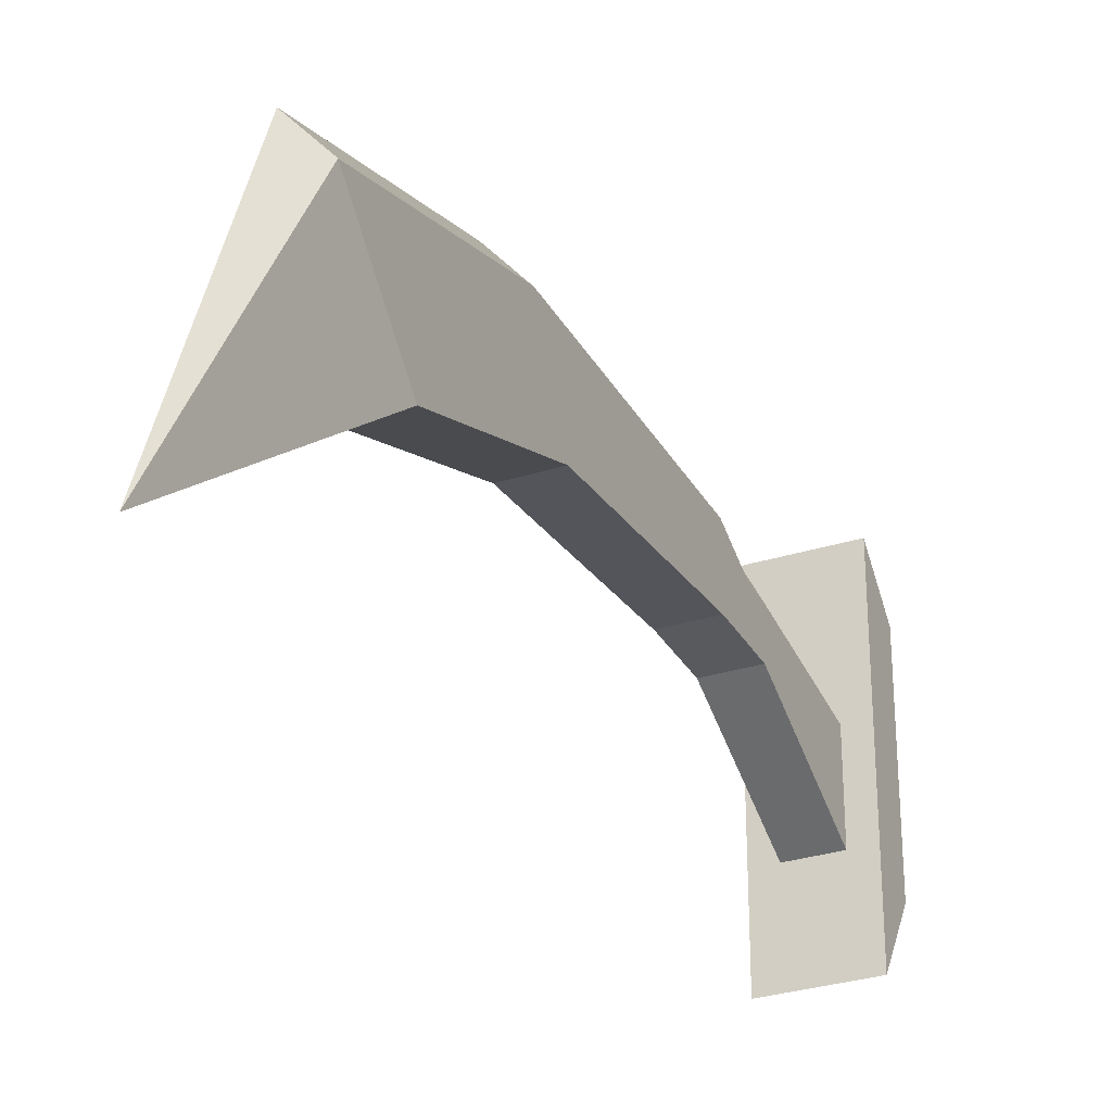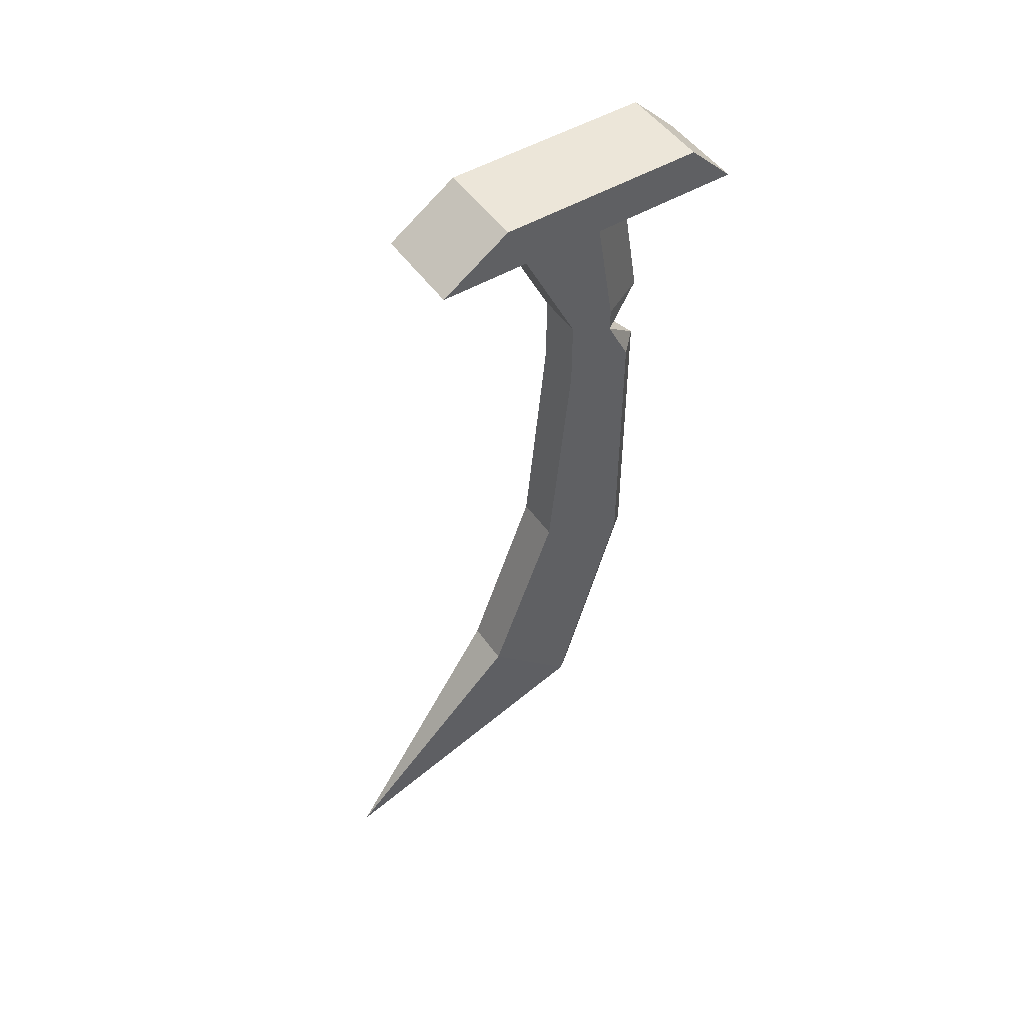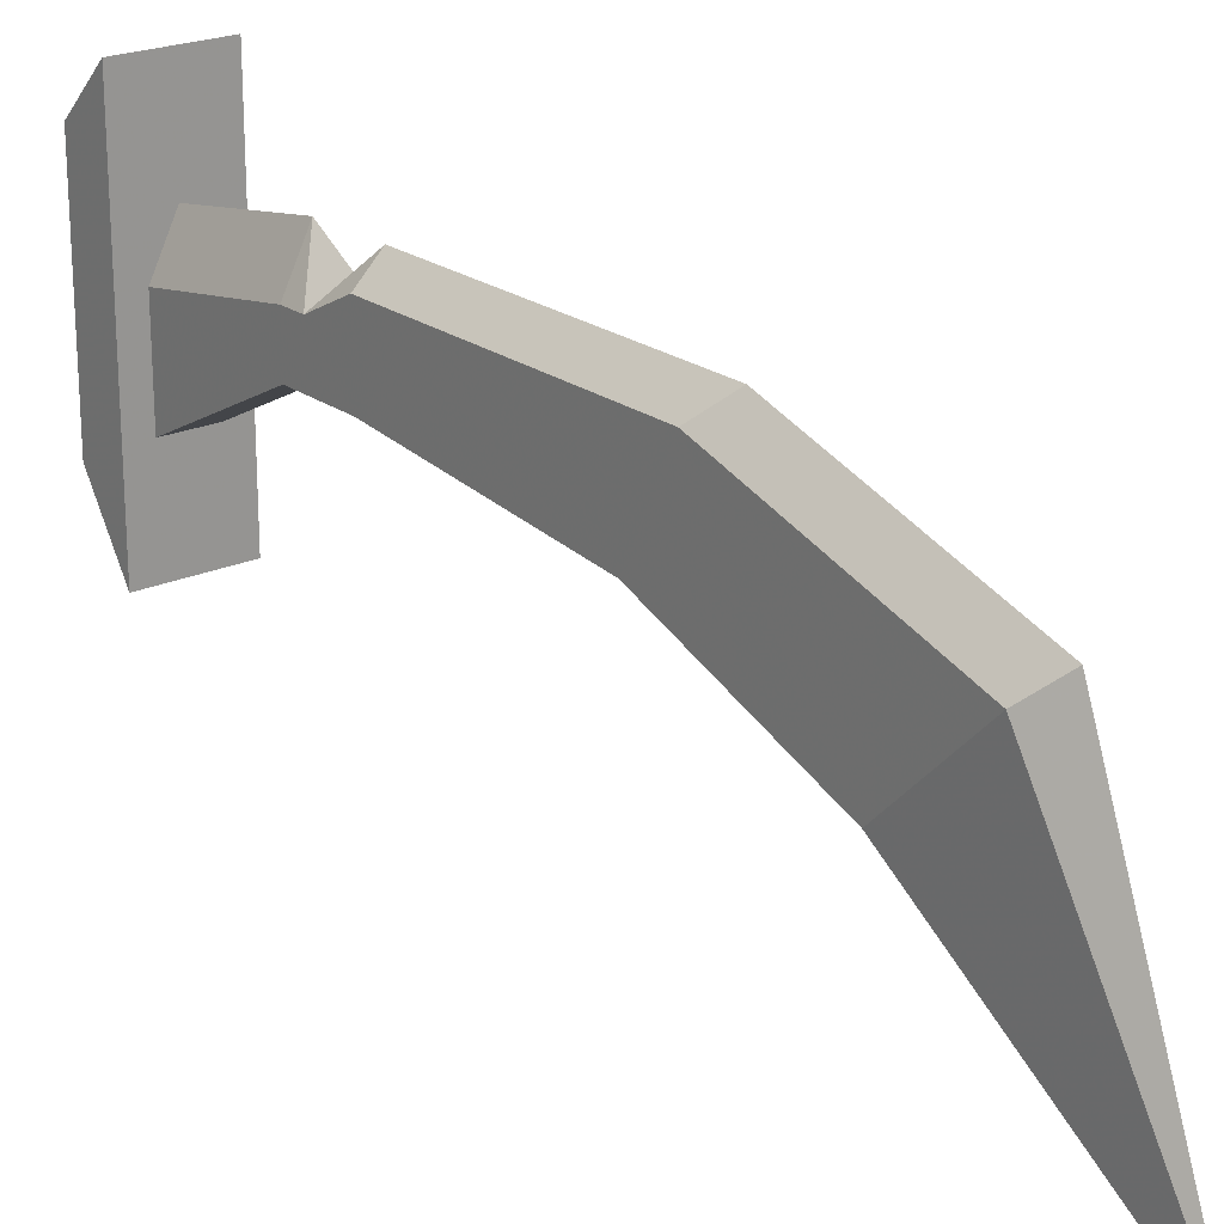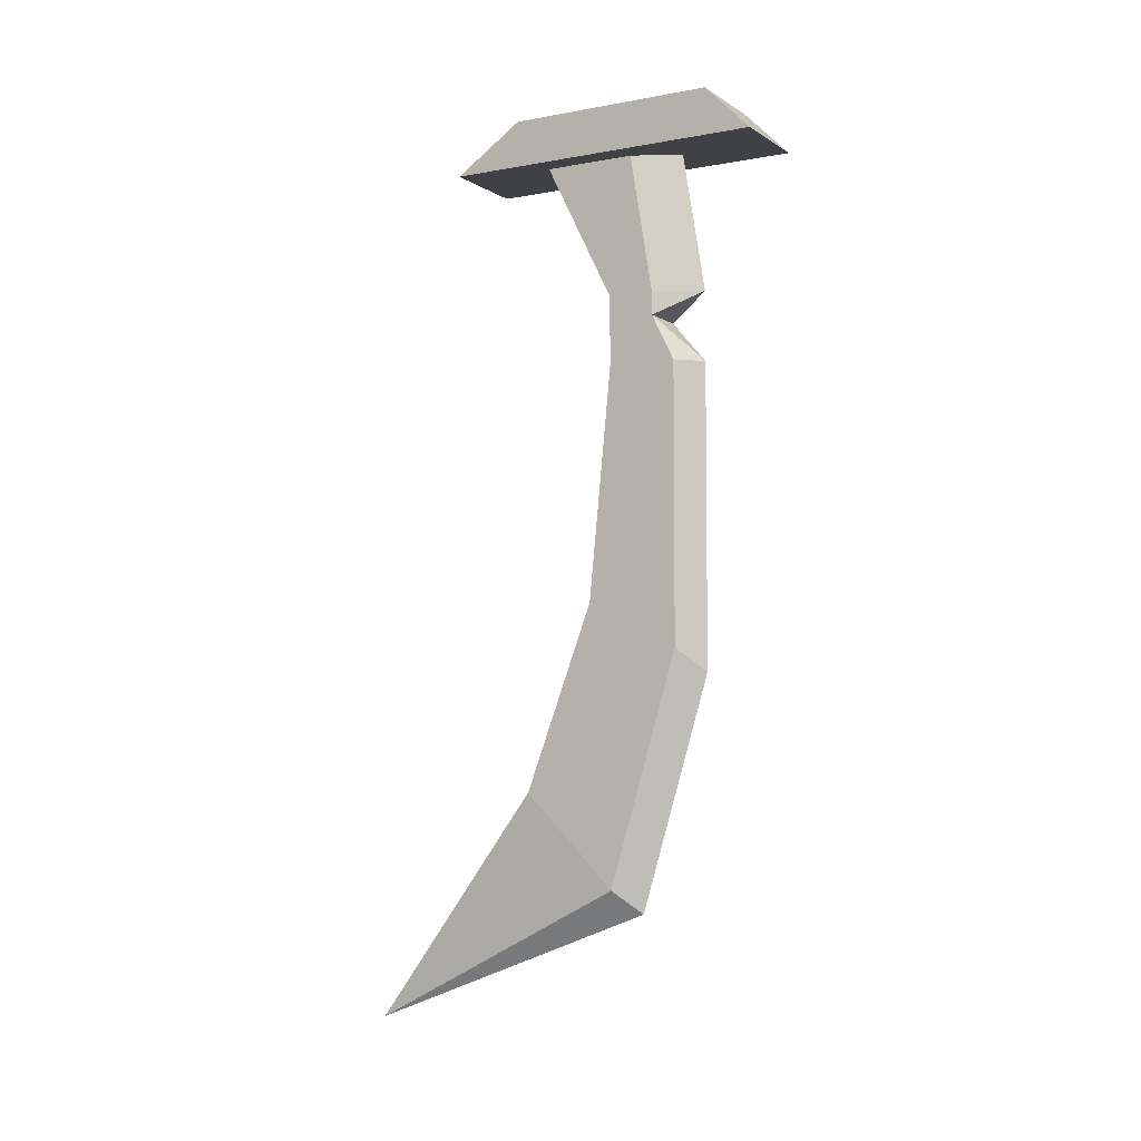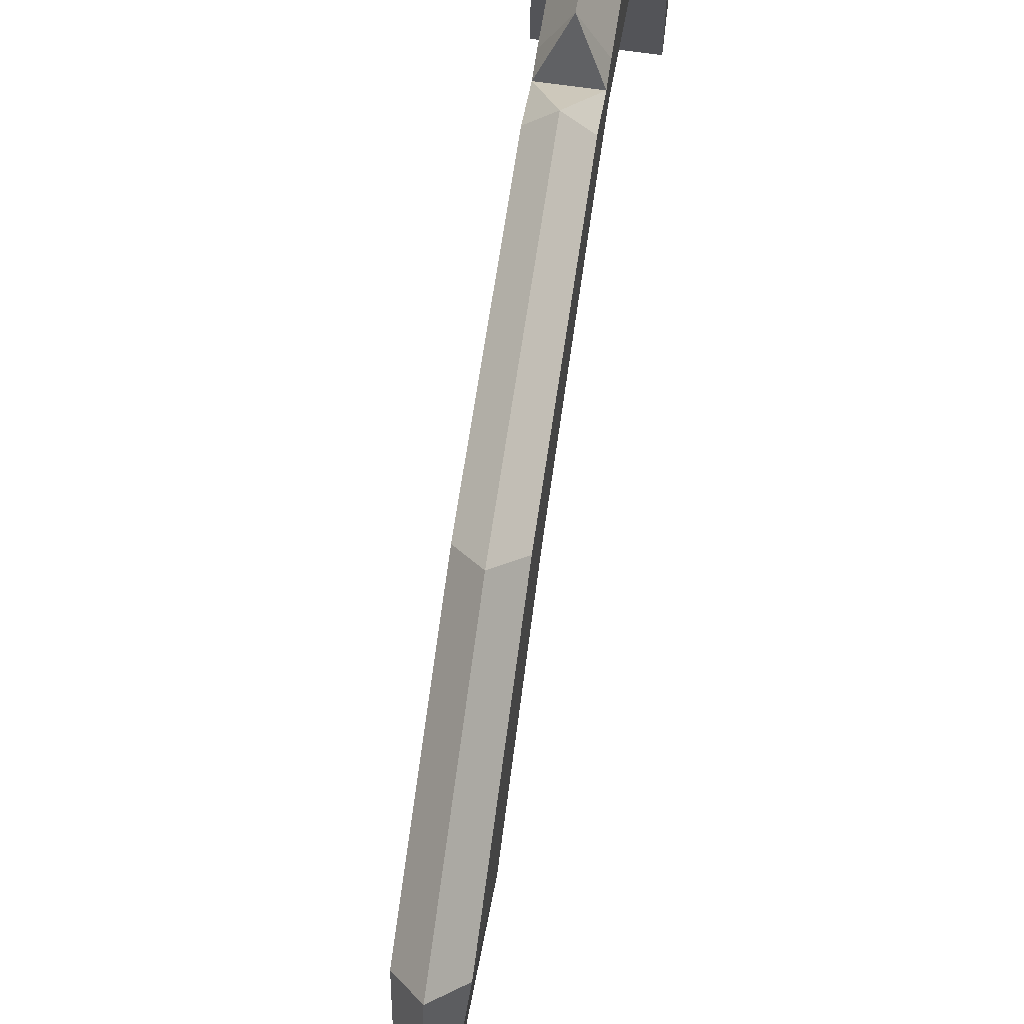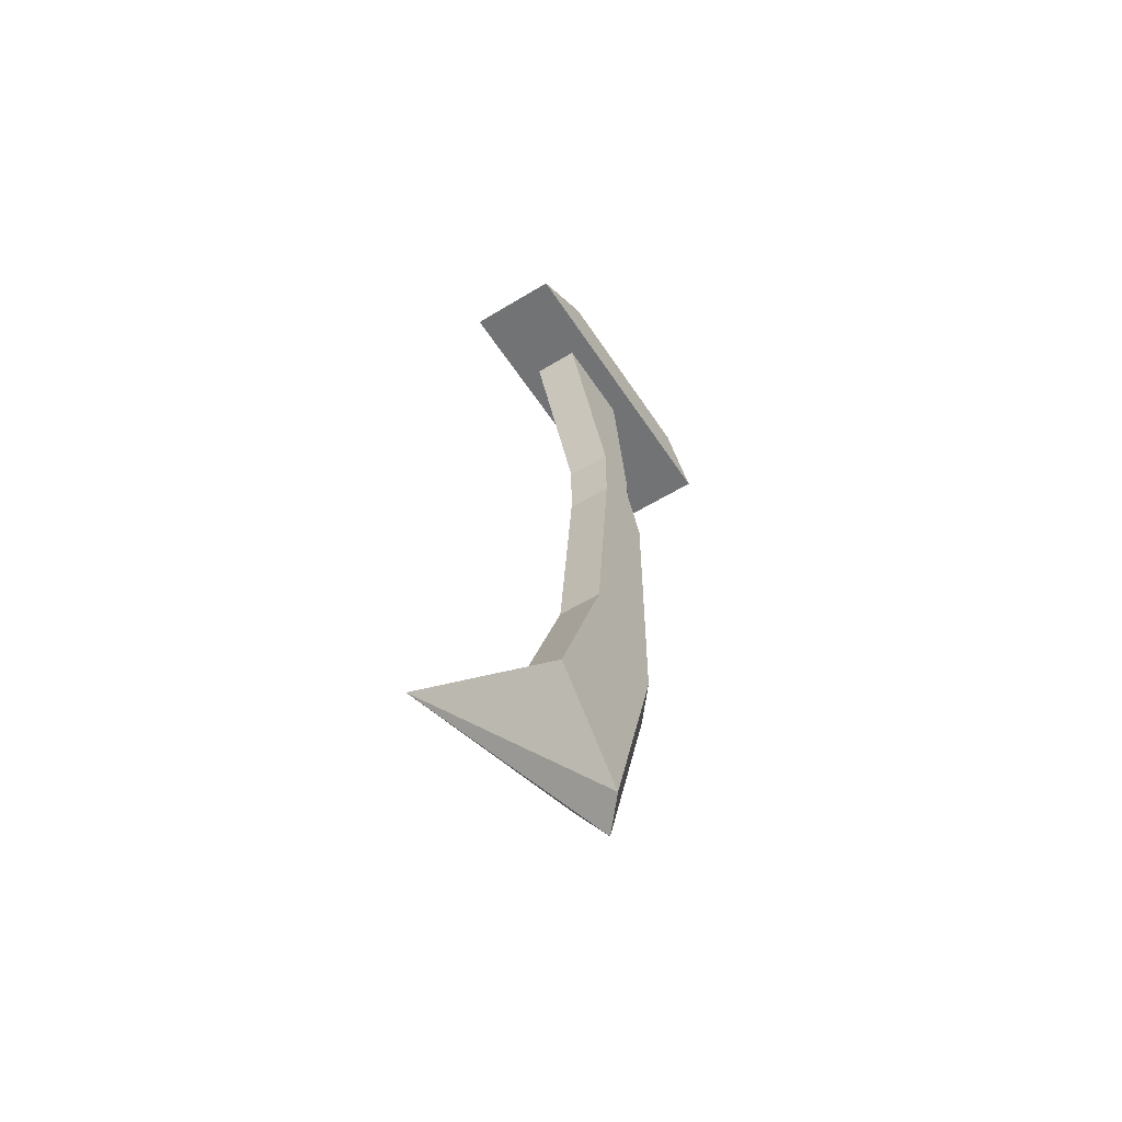
<metadata>
{"format":"obj","ext":"obj","renderer":"f3d","projection":"perspective","resolution":1024,"background":"white","views":[{"elev":-30.5,"azim":-155.4,"up":"+Y"},{"elev":49.4,"azim":56.6,"up":"+Z"},{"elev":21.9,"azim":141.8,"up":"+Y"},{"elev":-5.3,"azim":119.6,"up":"+Z"},{"elev":65.9,"azim":-171.7,"up":"+Y"},{"elev":-55.8,"azim":32.7,"up":"+Z"}]}
</metadata>
<code>
o npc/padulah
v -38 -34 -7
v -36 -34 -7
v -37 -32 -9
v -38 -33 -9
v -38 -36 -9
v -38 -36 -6
v -38 -34 -6
v -37 -32 -6
v -36 -34 -6
v -36 -36 -6
v -36 -36 -9
v -36 -33 -9
v -36 -33 -21
v -37 -32 -22
v -38 -33 -21
v -38 -37 -19
v -36 -37 -19
v -38 -39 0
v -38 -35 0
v -37 -33 0
v -36 -35 0
v -36 -39 0
v -35 -43 0
v -35 -29 0
v -35 -31 2
v -35 -40 2
v -39 -40 2
v -39 -43 0
v -39 -29 0
v -39 -31 2
v -37 -35 -32
v -38 -36 -31
v -38 -40 -27
v -36 -40 -27
v -36 -36 -31
v -37 -48 -37
f 1 2 3
f 1 3 4
f 1 4 5
f 1 5 6
f 1 6 7
f 1 7 8
f 1 8 2
f 2 8 9
f 2 9 10
f 2 10 11
f 2 11 12
f 2 12 3
f 3 12 13
f 3 13 14
f 3 14 4
f 4 14 15
f 4 15 5
f 5 15 16
f 5 16 17
f 5 17 11
f 5 11 6
f 6 11 10
f 6 10 18
f 6 18 7
f 7 18 19
f 7 19 8
f 8 19 20
f 8 20 9
f 9 20 21
f 9 21 10
f 10 21 22
f 10 22 18
f 23 24 25
f 23 25 26
f 23 26 27
f 23 27 28
f 23 28 24
f 24 28 29
f 24 29 25
f 25 29 30
f 25 30 26
f 26 30 27
f 27 30 29
f 27 29 28
f 17 13 12
f 17 12 11
f 15 14 31
f 15 31 32
f 15 32 16
f 16 32 33
f 16 33 34
f 16 34 17
f 17 34 13
f 13 34 35
f 13 35 14
f 14 35 31
f 31 35 36
f 31 36 32
f 32 36 33
f 33 36 34
f 34 36 35

</code>
